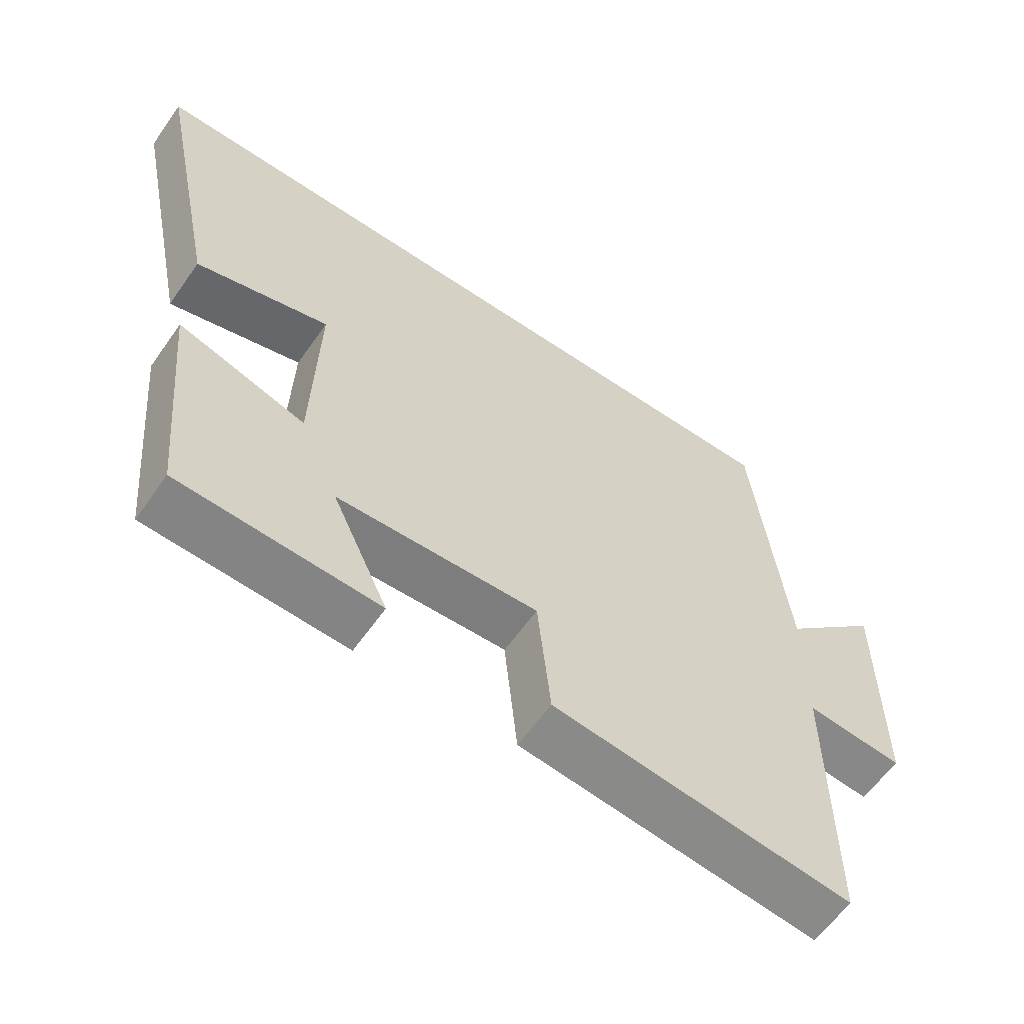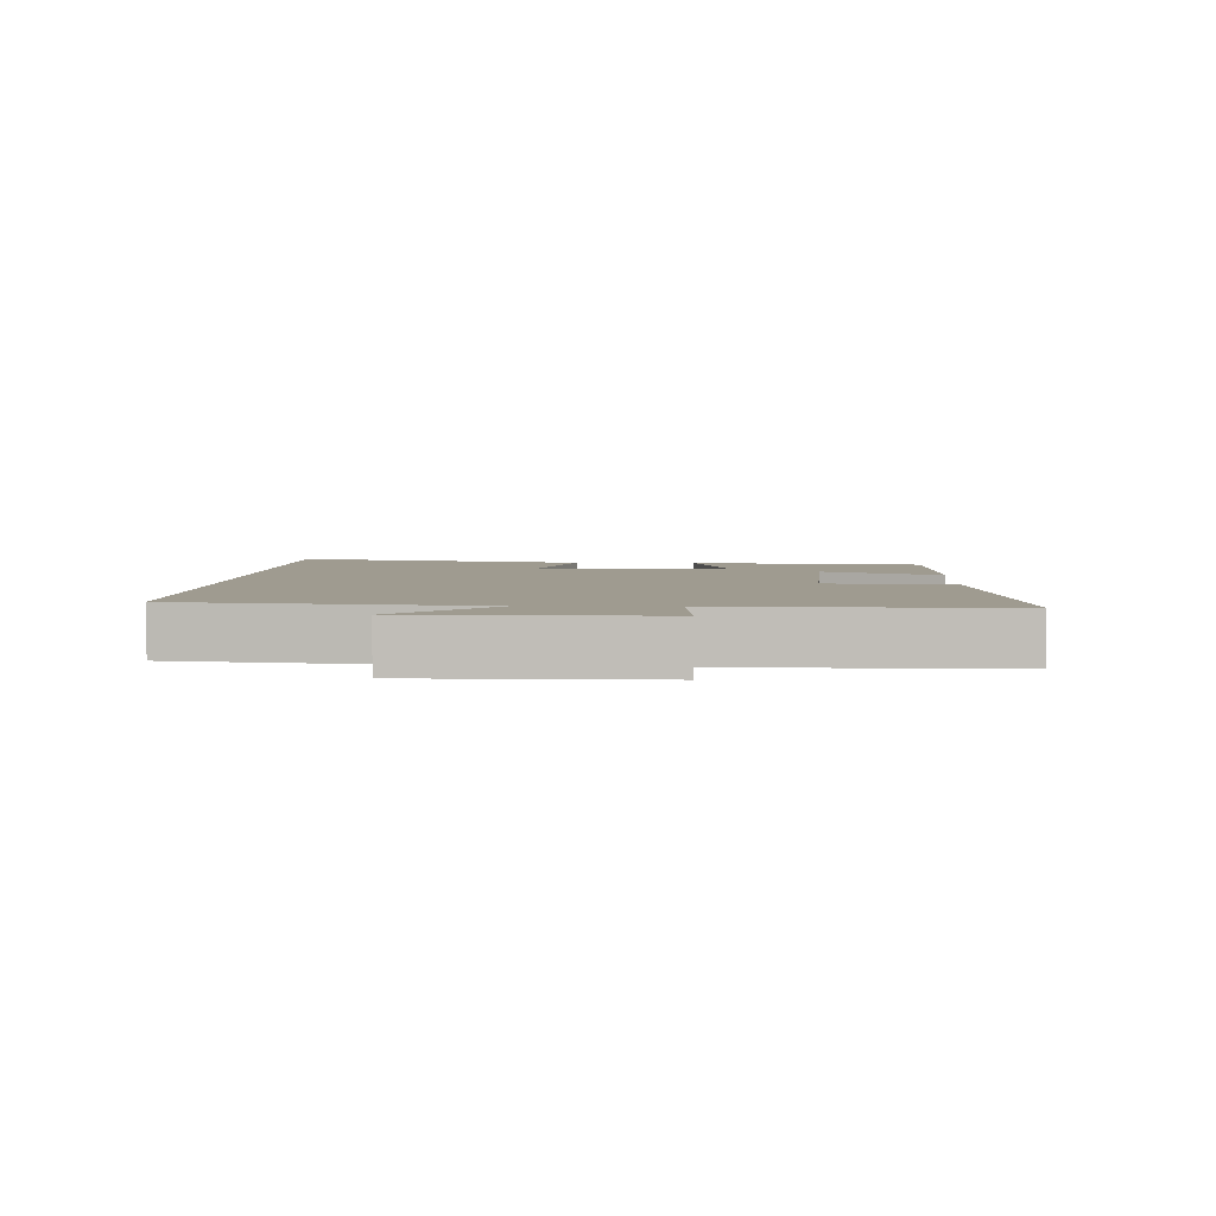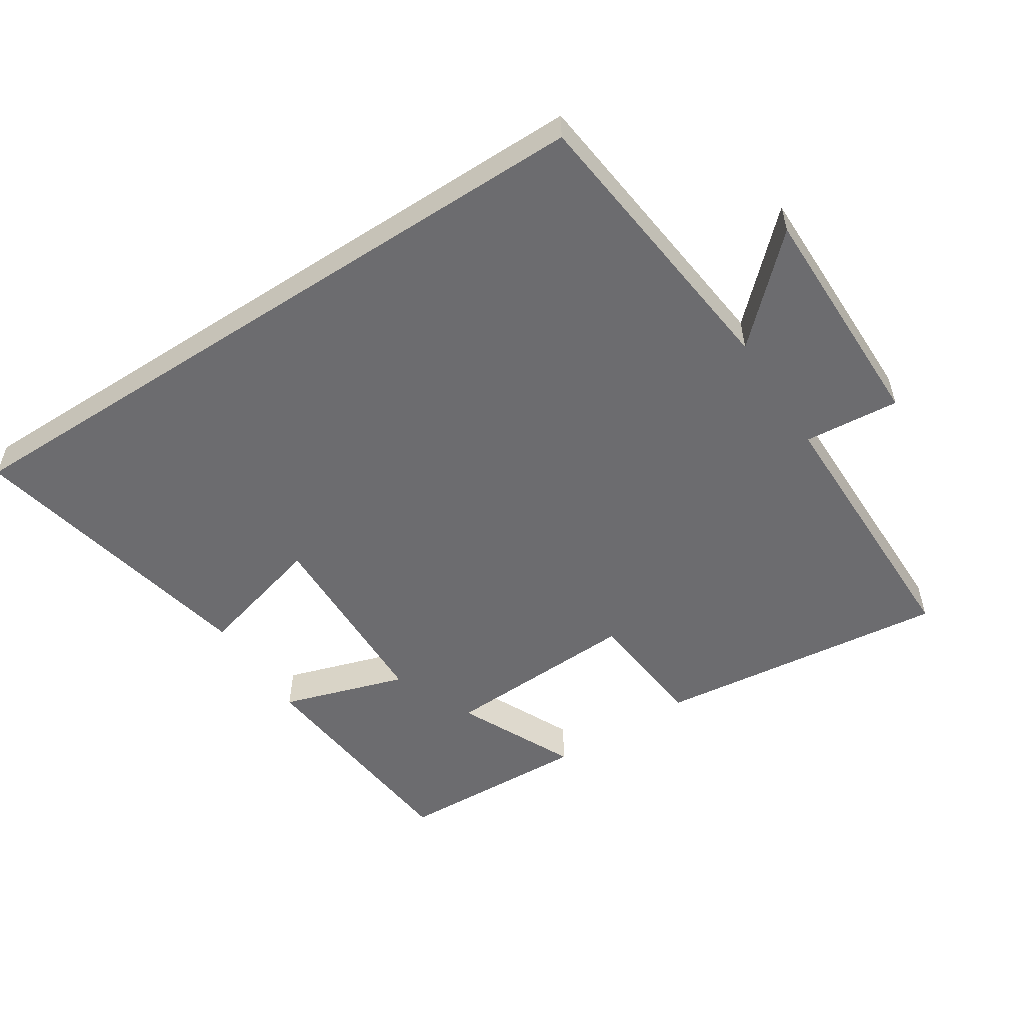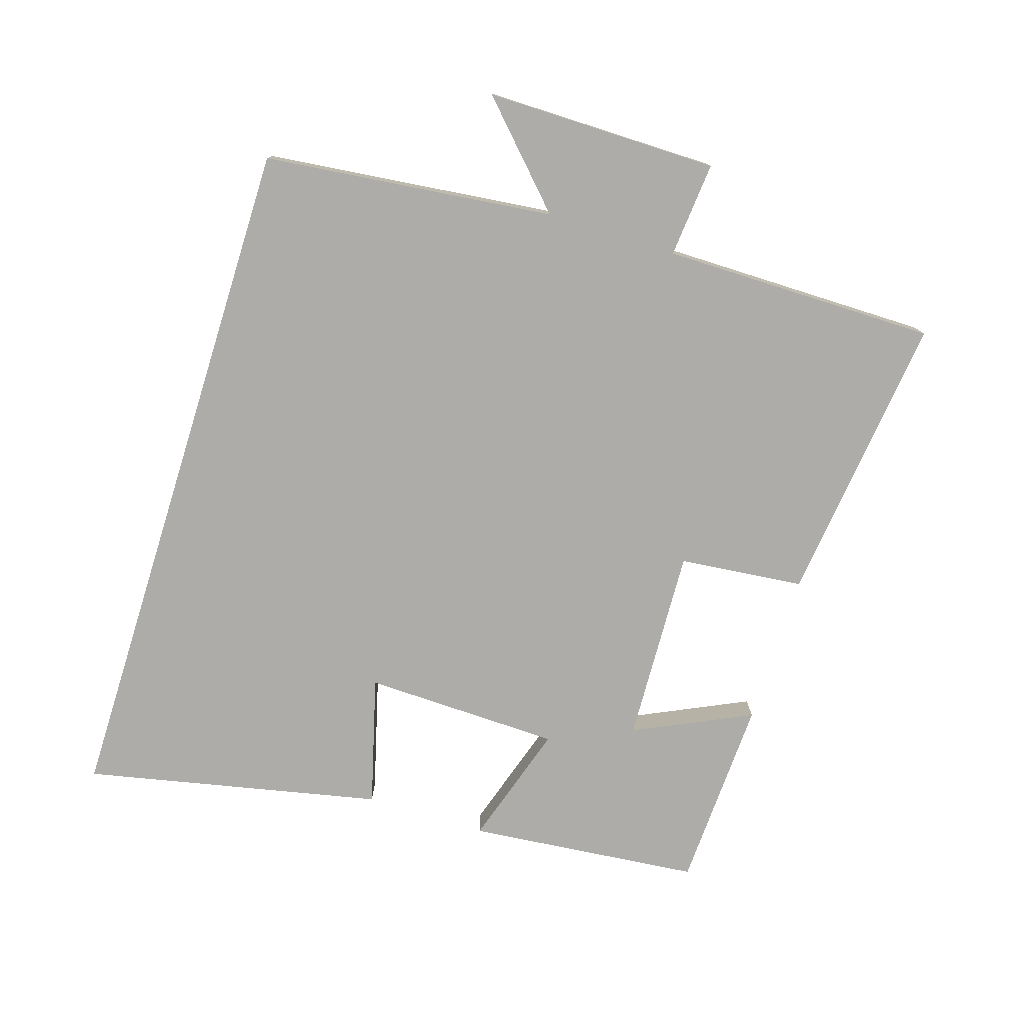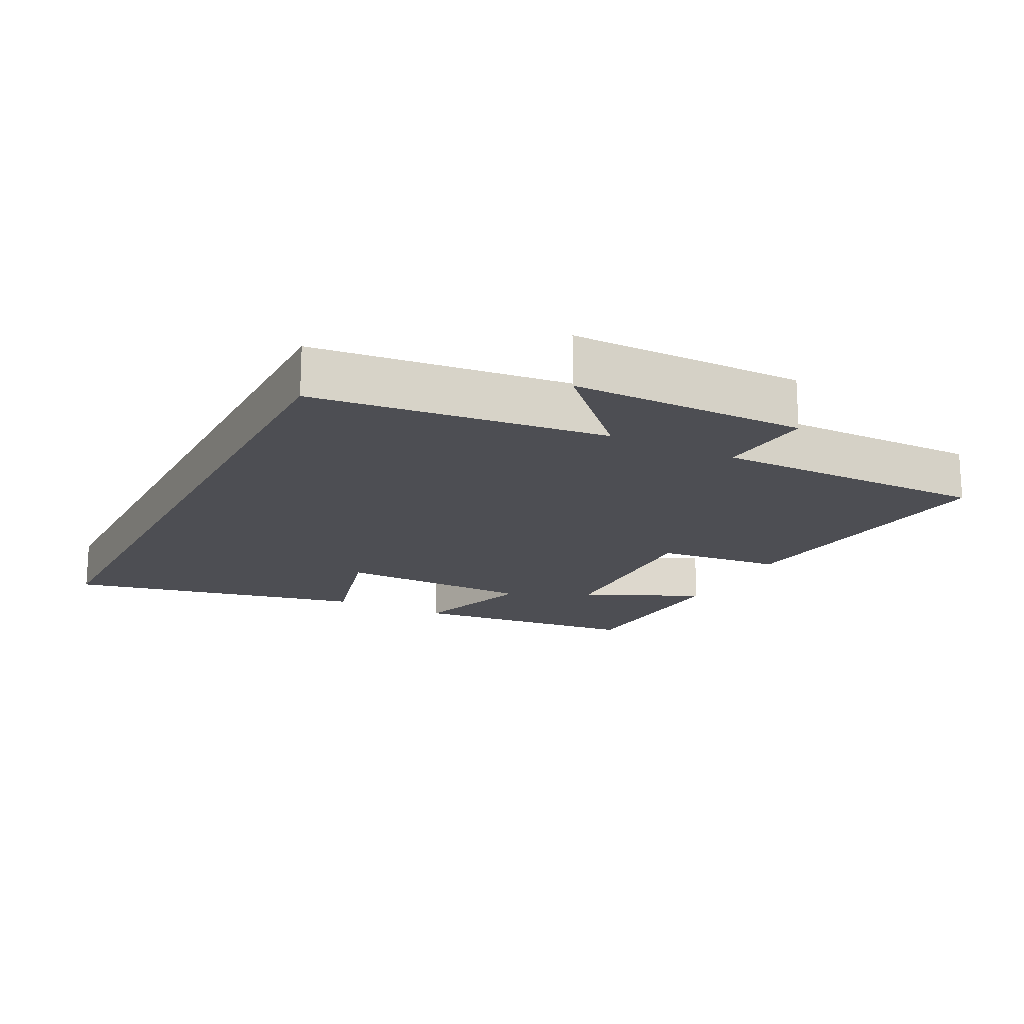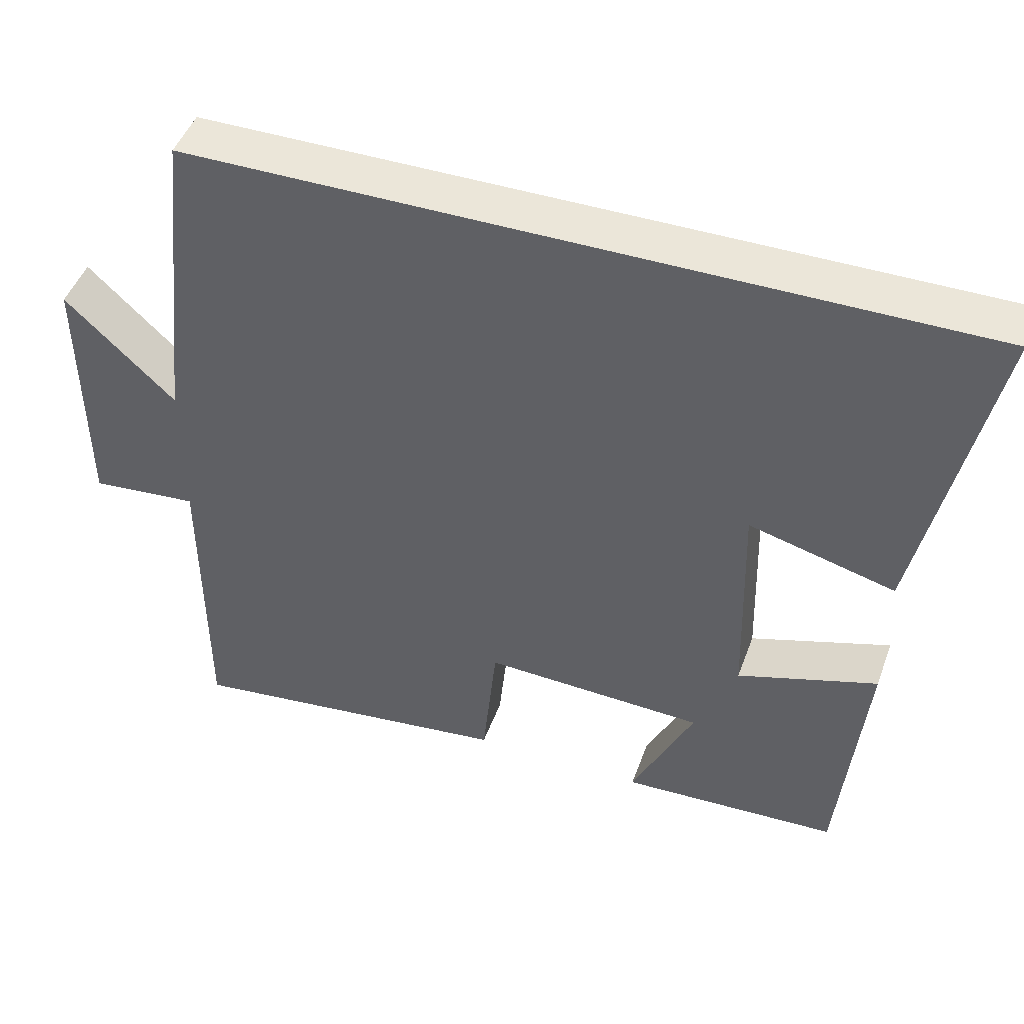
<metadata>
{"format":"obj","ext":"obj","renderer":"f3d","projection":"perspective","resolution":1024,"background":"white","views":[{"elev":-60.3,"azim":-34.9,"up":"+Z"},{"elev":4.0,"azim":93.0,"up":"+Y"},{"elev":-53.8,"azim":33.1,"up":"+Y"},{"elev":-77.0,"azim":72.6,"up":"+Y"},{"elev":-17.4,"azim":63.1,"up":"+Y"},{"elev":46.9,"azim":-160.4,"up":"+Z"}]}
</metadata>
<code>
v 0.499 0.07 -0.553
v 0.058 0.07 -0.5
v 0.039 0.07 -0.311
v -0.257 0.07 -0.323
v -0.174 0.07 -0.5
v -0.466 0.07 -0.487
v -0.5 0.07 -0.135
v -0.313 0.07 -0.195
v -0.305 0.07 0.103
v -0.5 0.07 0.051
v -0.594 0.07 0.5
v 0.452 0.07 0.5
v 0.5 0.07 0.061
v 0.646 0.07 0.2
v 0.644 0.07 -0.152
v 0.5 0.07 -0.139
v 0.499 0 -0.553
v 0.058 0 -0.5
v 0.039 0 -0.311
v -0.257 0 -0.323
v -0.174 0 -0.5
v -0.466 0 -0.487
v -0.5 0 -0.135
v -0.313 0 -0.195
v -0.305 0 0.103
v -0.5 0 0.051
v -0.594 0 0.5
v 0.452 0 0.5
v 0.5 0 0.061
v 0.646 0 0.2
v 0.644 0 -0.152
v 0.5 0 -0.139
f 13 14 15 16
f 9 10 11 12
f 8 9 12 13
f 6 7 8
f 4 5 6
f 4 6 8
f 3 4 8 13
f 3 13 16
f 1 2 3 16
f 32 31 30 29
f 28 27 26 25
f 29 28 25 24
f 24 23 22
f 22 21 20
f 24 22 20
f 29 24 20 19
f 32 29 19
f 32 19 18 17
f 1 17 18 2
f 2 18 19 3
f 3 19 20 4
f 4 20 21 5
f 5 21 22 6
f 6 22 23 7
f 7 23 24 8
f 8 24 25 9
f 9 25 26 10
f 10 26 27 11
f 11 27 28 12
f 12 28 29 13
f 13 29 30 14
f 14 30 31 15
f 15 31 32 16
f 16 32 17 1

</code>
